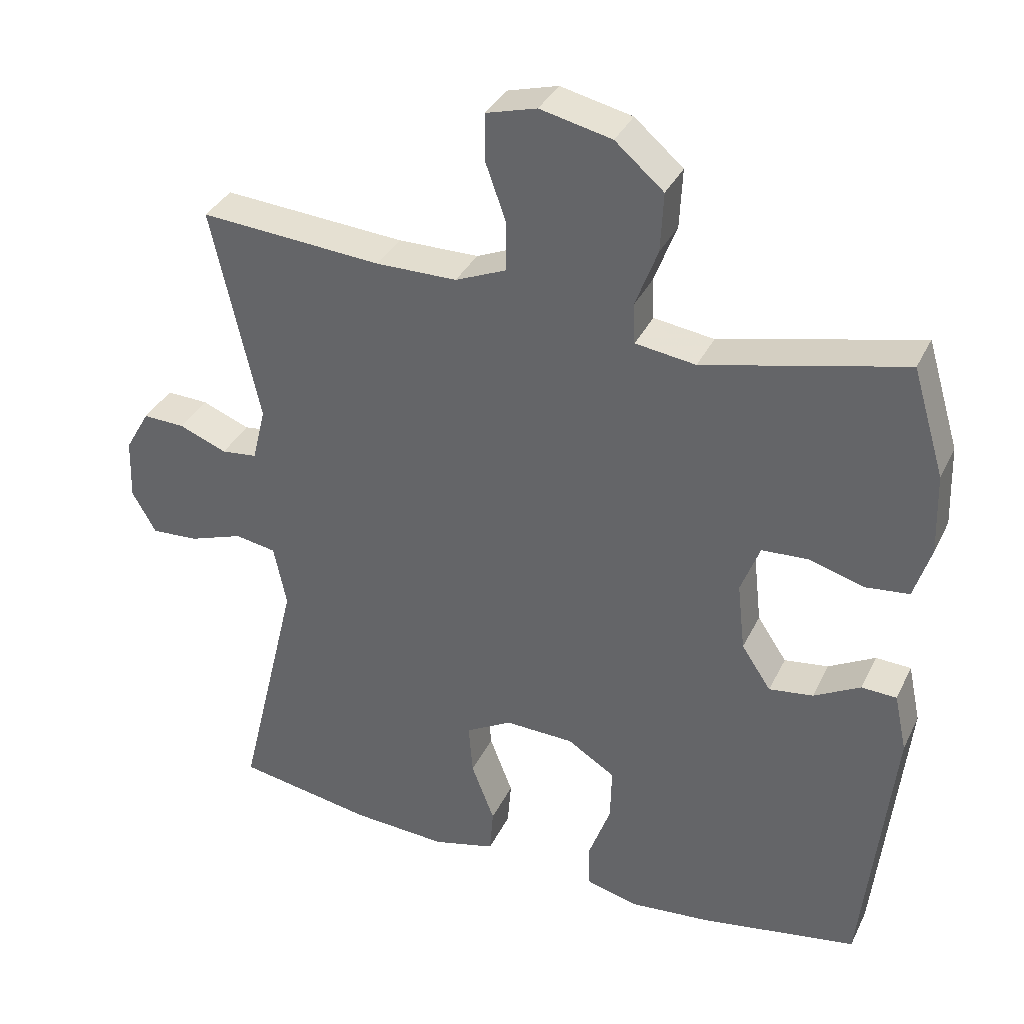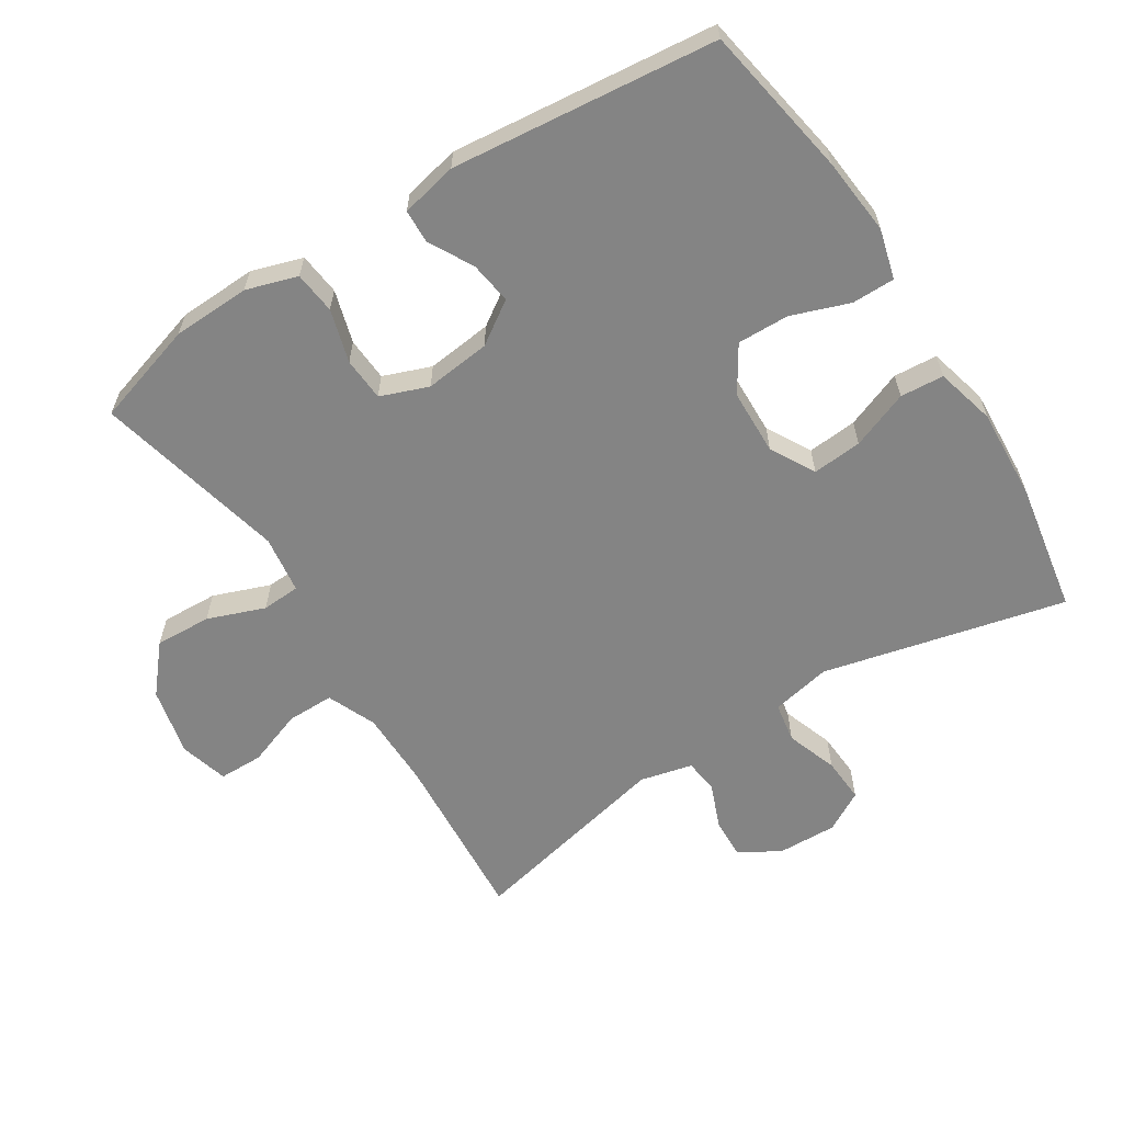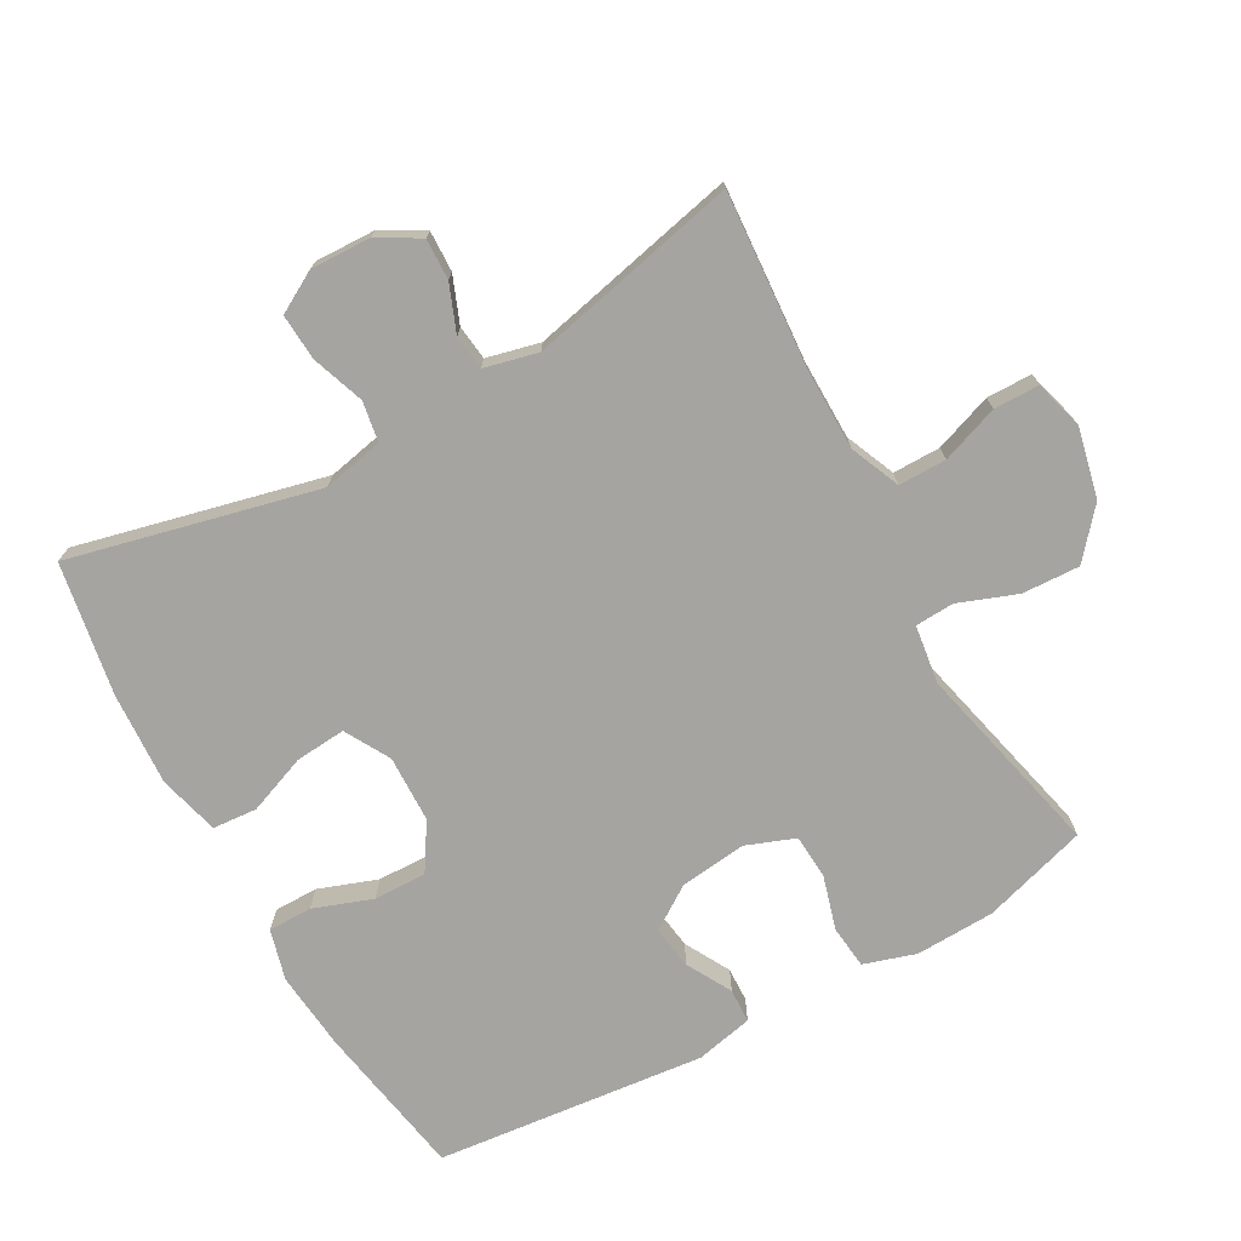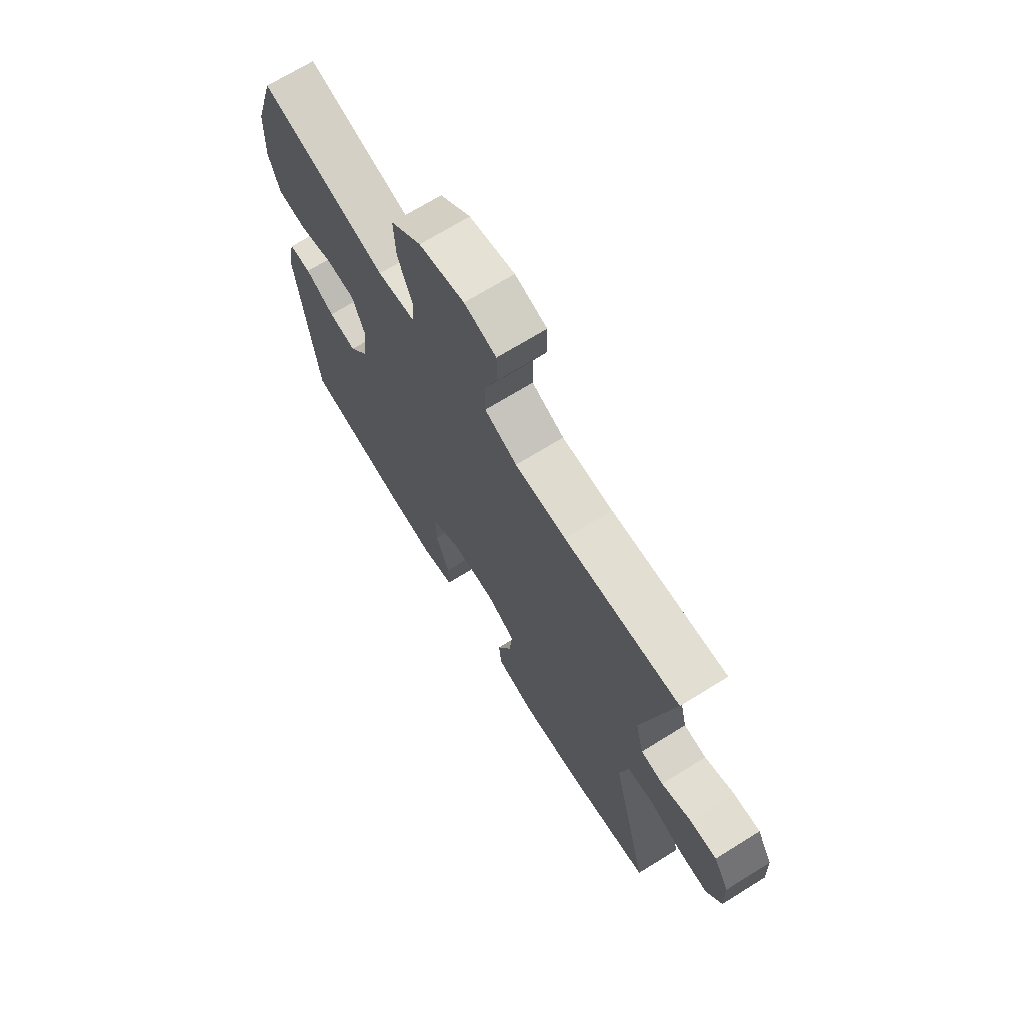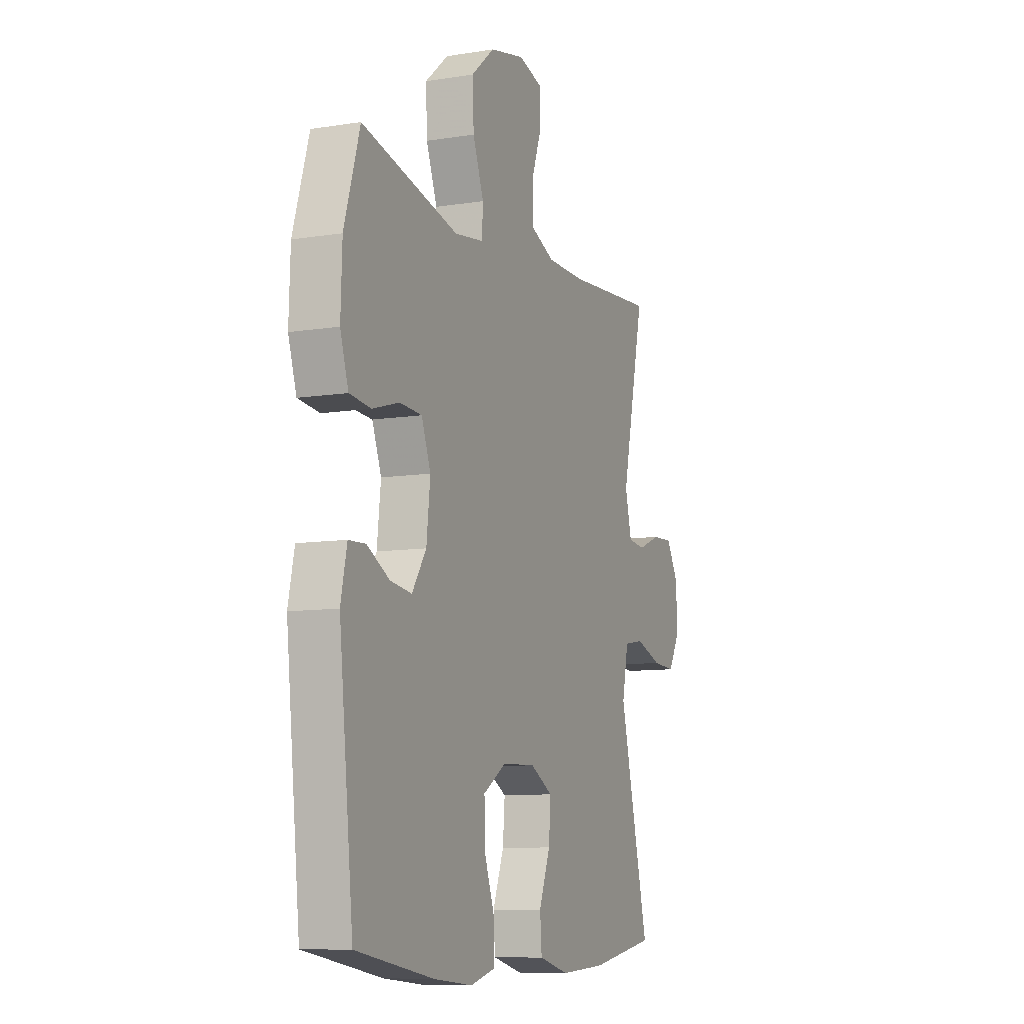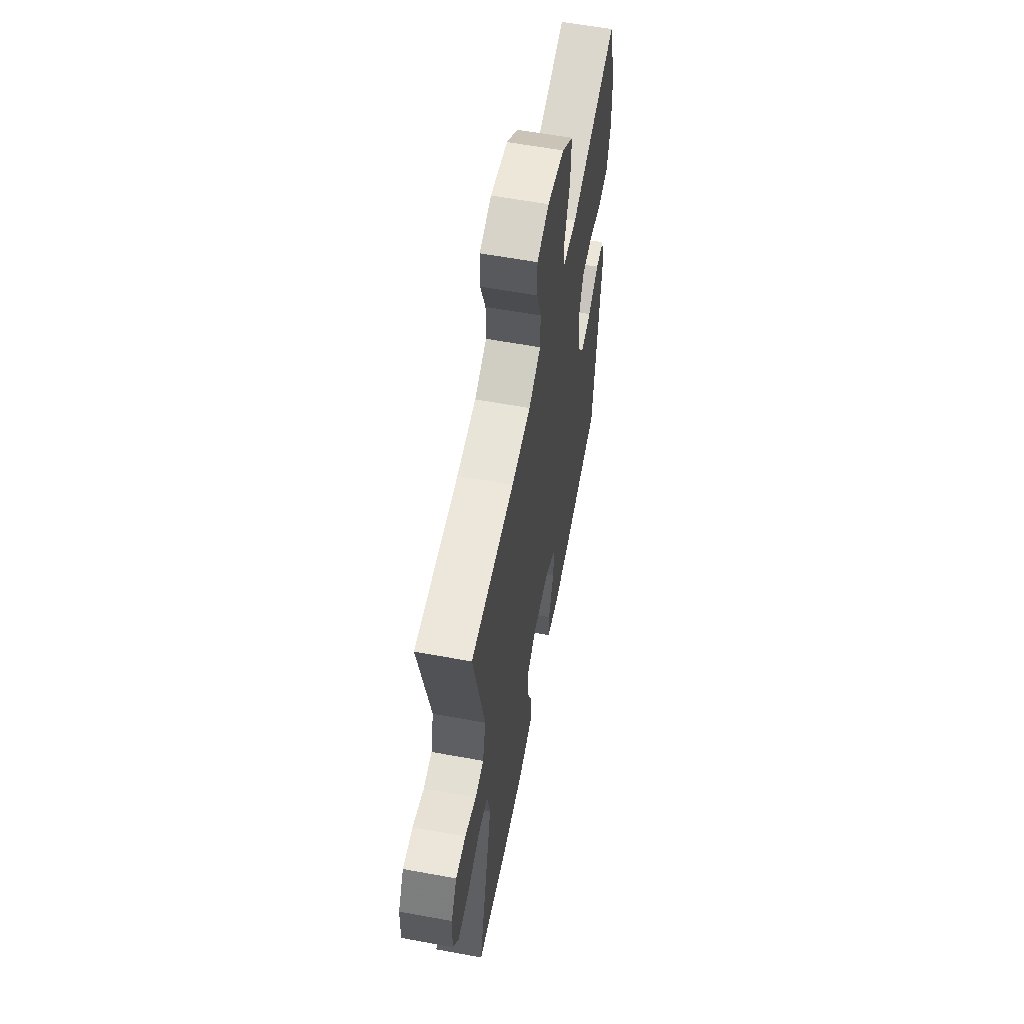
<metadata>
{"format":"obj","ext":"obj","renderer":"f3d","projection":"perspective","resolution":1024,"background":"white","views":[{"elev":35.3,"azim":23.2,"up":"+Z"},{"elev":-61.4,"azim":122.5,"up":"+Y"},{"elev":-73.4,"azim":-60.8,"up":"+Y"},{"elev":70.1,"azim":-121.8,"up":"+Z"},{"elev":-9.3,"azim":112.9,"up":"+Z"},{"elev":59.5,"azim":-79.3,"up":"+Z"}]}
</metadata>
<code>
v 0.5 0.07 0.5
v 0.546 0.07 0.347
v 0.55 0.07 0.231
v 0.526 0.07 0.155
v 0.463 0.07 0.148
v 0.384 0.07 0.171
v 0.319 0.07 0.167
v 0.292 0.07 0.096
v 0.303 0.07 -0.002
v 0.345 0.07 -0.065
v 0.408 0.07 -0.056
v 0.474 0.07 -0.02
v 0.524 0.07 -0.022
v 0.542 0.07 -0.106
v 0.5 0.07 -0.5
v 0.273 0.07 -0.539
v 0.158 0.07 -0.55
v 0.084 0.07 -0.53
v 0.084 0.07 -0.466
v 0.115 0.07 -0.38
v 0.117 0.07 -0.303
v 0.049 0.07 -0.26
v -0.049 0.07 -0.257
v -0.115 0.07 -0.294
v -0.109 0.07 -0.368
v -0.076 0.07 -0.454
v -0.081 0.07 -0.519
v -0.17 0.07 -0.542
v -0.306 0.07 -0.534
v -0.5 0.07 -0.5
v -0.413 0.07 -0.139
v -0.431 0.07 -0.05
v -0.49 0.07 -0.04
v -0.567 0.07 -0.067
v -0.634 0.07 -0.071
v -0.668 0.07 -0.011
v -0.665 0.07 0.077
v -0.63 0.07 0.138
v -0.57 0.07 0.136
v -0.502 0.07 0.109
v -0.451 0.07 0.115
v -0.432 0.07 0.193
v -0.5 0.07 0.5
v -0.24 0.07 0.481
v -0.125 0.07 0.482
v -0.052 0.07 0.513
v -0.052 0.07 0.583
v -0.082 0.07 0.667
v -0.081 0.07 0.733
v -0.009 0.07 0.753
v 0.093 0.07 0.73
v 0.162 0.07 0.671
v 0.158 0.07 0.587
v 0.126 0.07 0.502
v 0.129 0.07 0.445
v 0.215 0.07 0.433
v 0.5 0 0.5
v 0.546 0 0.347
v 0.55 0 0.231
v 0.526 0 0.155
v 0.463 0 0.148
v 0.384 0 0.171
v 0.319 0 0.167
v 0.292 0 0.096
v 0.303 0 -0.002
v 0.345 0 -0.065
v 0.408 0 -0.056
v 0.474 0 -0.02
v 0.524 0 -0.022
v 0.542 0 -0.106
v 0.5 0 -0.5
v 0.273 0 -0.539
v 0.158 0 -0.55
v 0.084 0 -0.53
v 0.084 0 -0.466
v 0.115 0 -0.38
v 0.117 0 -0.303
v 0.049 0 -0.26
v -0.049 0 -0.257
v -0.115 0 -0.294
v -0.109 0 -0.368
v -0.076 0 -0.454
v -0.081 0 -0.519
v -0.17 0 -0.542
v -0.306 0 -0.534
v -0.5 0 -0.5
v -0.413 0 -0.139
v -0.431 0 -0.05
v -0.49 0 -0.04
v -0.567 0 -0.067
v -0.634 0 -0.071
v -0.668 0 -0.011
v -0.665 0 0.077
v -0.63 0 0.138
v -0.57 0 0.136
v -0.502 0 0.109
v -0.451 0 0.115
v -0.432 0 0.193
v -0.5 0 0.5
v -0.24 0 0.481
v -0.125 0 0.482
v -0.052 0 0.513
v -0.052 0 0.583
v -0.082 0 0.667
v -0.081 0 0.733
v -0.009 0 0.753
v 0.093 0 0.73
v 0.162 0 0.671
v 0.158 0 0.587
v 0.126 0 0.502
v 0.129 0 0.445
v 0.215 0 0.433
f 51 52 53 54
f 51 54 55
f 50 51 55
f 47 48 49 50
f 46 47 50 55
f 45 46 55
f 44 45 55
f 42 43 44 55
f 41 42 55 56
f 37 38 39 40
f 37 40 41
f 36 37 41
f 33 34 35 36
f 33 36 41 56
f 28 29 30 31
f 28 31 32
f 25 26 27 28
f 24 25 28 32
f 23 24 32
f 22 23 32
f 17 18 19 20
f 17 20 21
f 16 17 21
f 15 16 21
f 14 15 21 22
f 11 12 13 14
f 10 11 14 22
f 3 4 5 6
f 3 6 7
f 2 3 7
f 1 2 7
f 32 33 56 1
f 9 10 22 32
f 8 9 32
f 7 8 32
f 1 7 32
f 110 109 108 107
f 111 110 107
f 111 107 106
f 106 105 104 103
f 111 106 103 102
f 111 102 101
f 111 101 100
f 111 100 99 98
f 112 111 98 97
f 96 95 94 93
f 97 96 93
f 97 93 92
f 92 91 90 89
f 112 97 92 89
f 87 86 85 84
f 88 87 84
f 84 83 82 81
f 88 84 81 80
f 88 80 79
f 88 79 78
f 76 75 74 73
f 77 76 73
f 77 73 72
f 77 72 71
f 78 77 71 70
f 70 69 68 67
f 78 70 67 66
f 62 61 60 59
f 63 62 59
f 63 59 58
f 63 58 57
f 57 112 89 88
f 88 78 66 65
f 88 65 64
f 88 64 63
f 88 63 57
f 1 57 58 2
f 2 58 59 3
f 3 59 60 4
f 4 60 61 5
f 5 61 62 6
f 6 62 63 7
f 7 63 64 8
f 8 64 65 9
f 9 65 66 10
f 10 66 67 11
f 11 67 68 12
f 12 68 69 13
f 13 69 70 14
f 14 70 71 15
f 15 71 72 16
f 16 72 73 17
f 17 73 74 18
f 18 74 75 19
f 19 75 76 20
f 20 76 77 21
f 21 77 78 22
f 22 78 79 23
f 23 79 80 24
f 24 80 81 25
f 25 81 82 26
f 26 82 83 27
f 27 83 84 28
f 28 84 85 29
f 29 85 86 30
f 30 86 87 31
f 31 87 88 32
f 32 88 89 33
f 33 89 90 34
f 34 90 91 35
f 35 91 92 36
f 36 92 93 37
f 37 93 94 38
f 38 94 95 39
f 39 95 96 40
f 40 96 97 41
f 41 97 98 42
f 42 98 99 43
f 43 99 100 44
f 44 100 101 45
f 45 101 102 46
f 46 102 103 47
f 47 103 104 48
f 48 104 105 49
f 49 105 106 50
f 50 106 107 51
f 51 107 108 52
f 52 108 109 53
f 53 109 110 54
f 54 110 111 55
f 55 111 112 56
f 56 112 57 1

</code>
